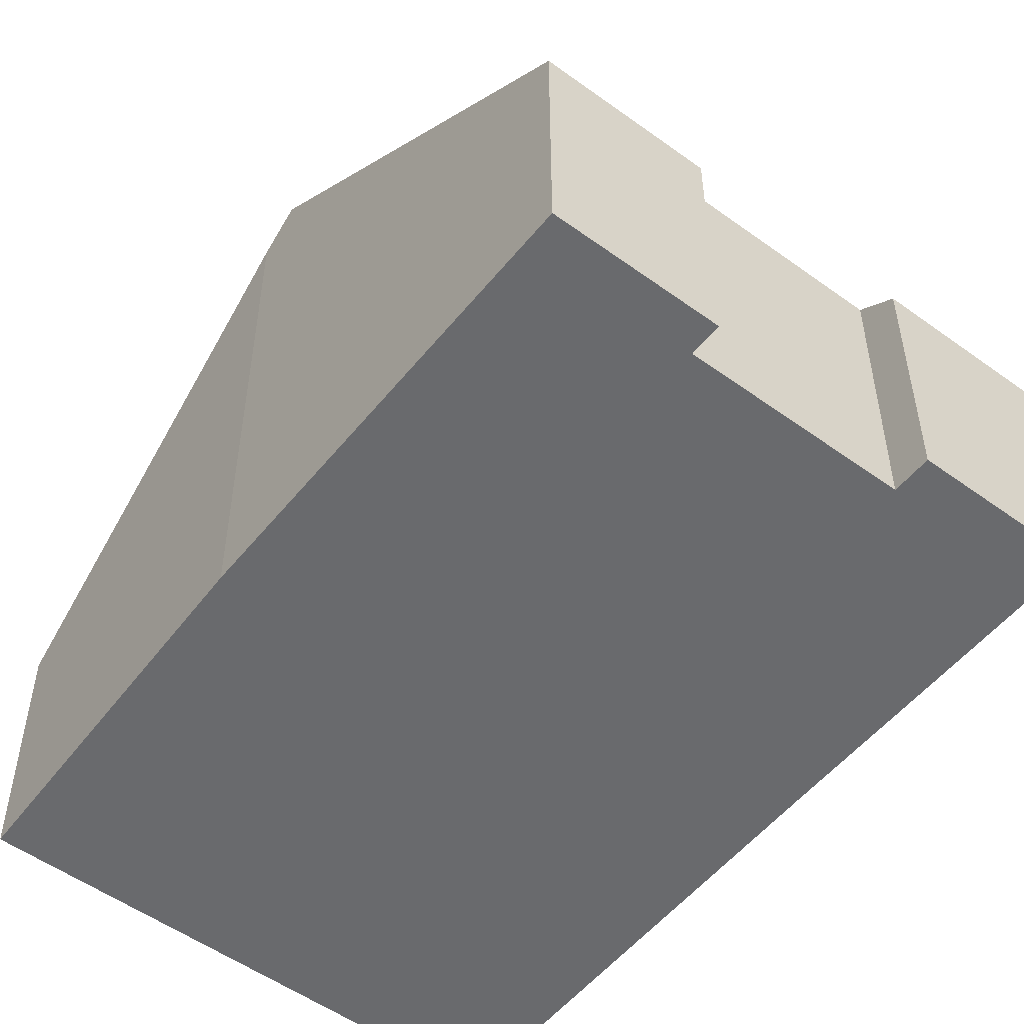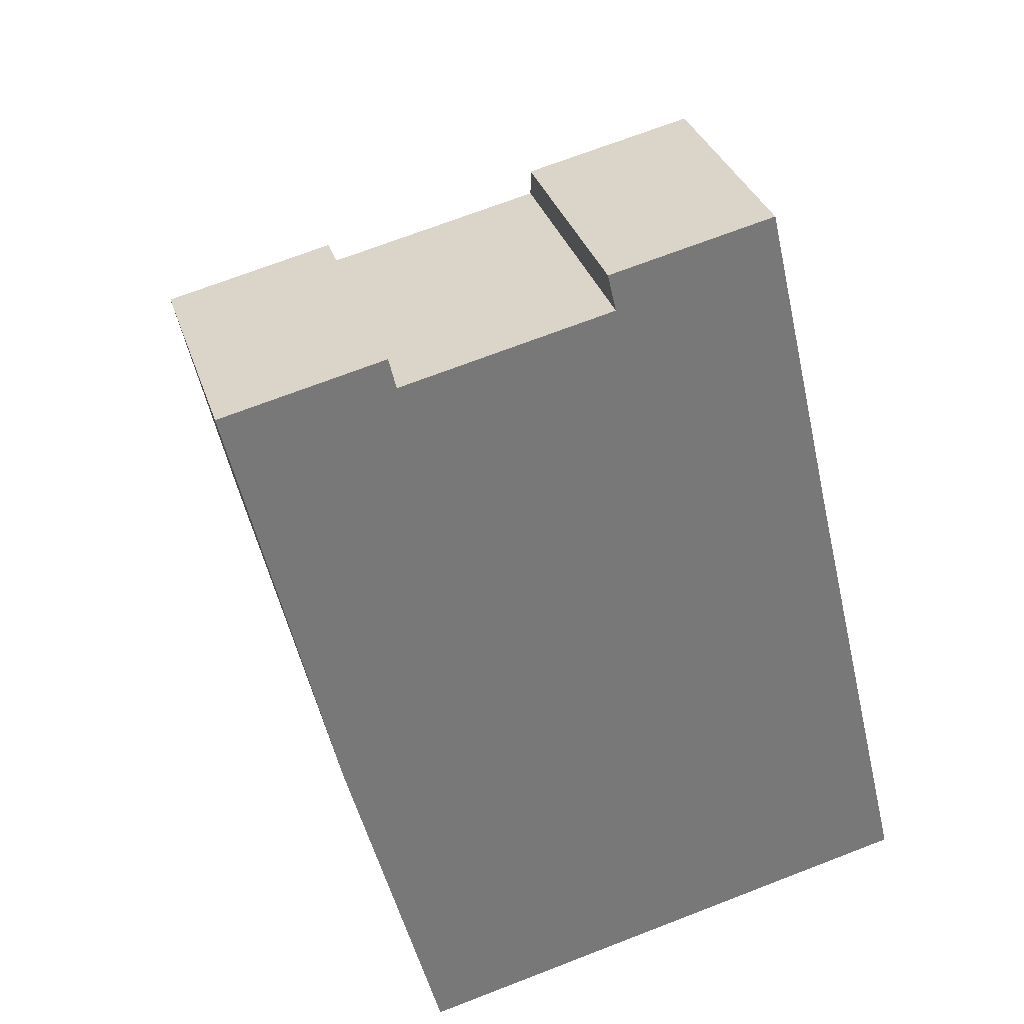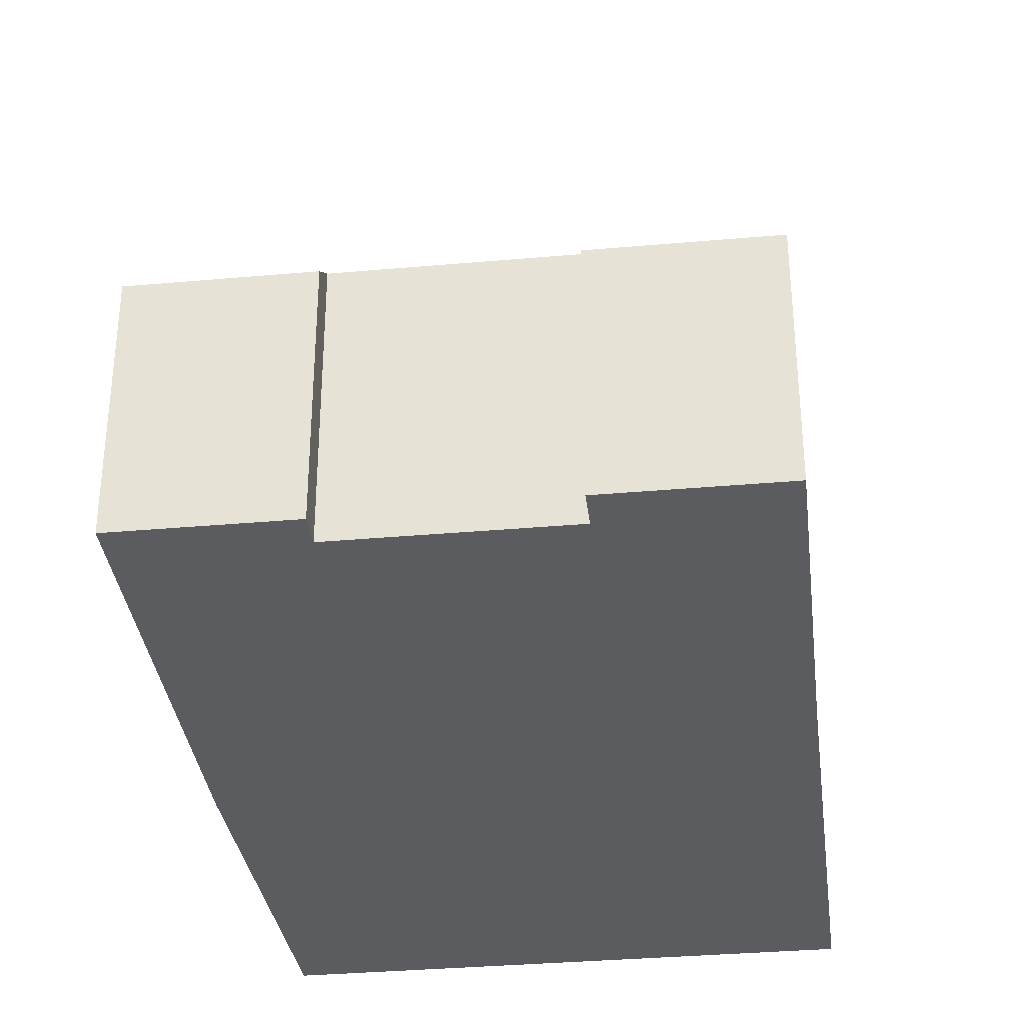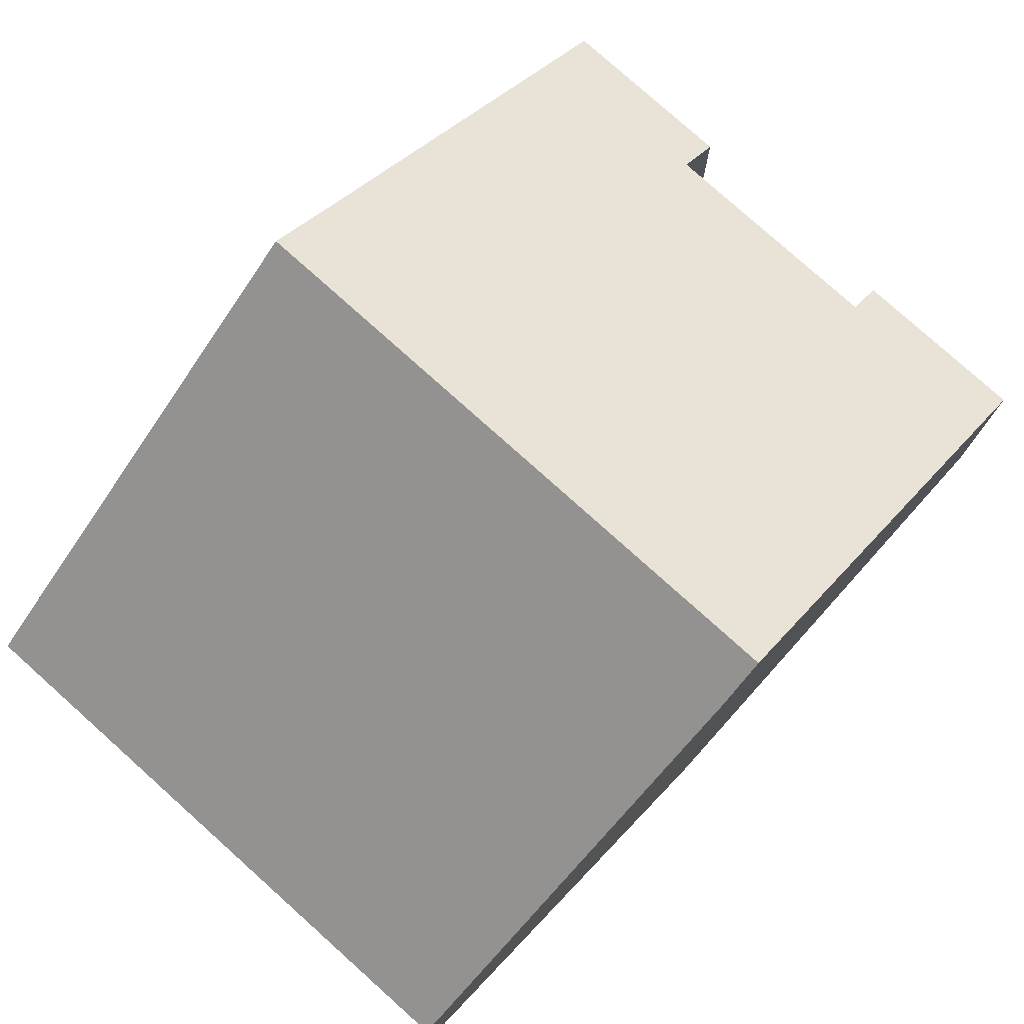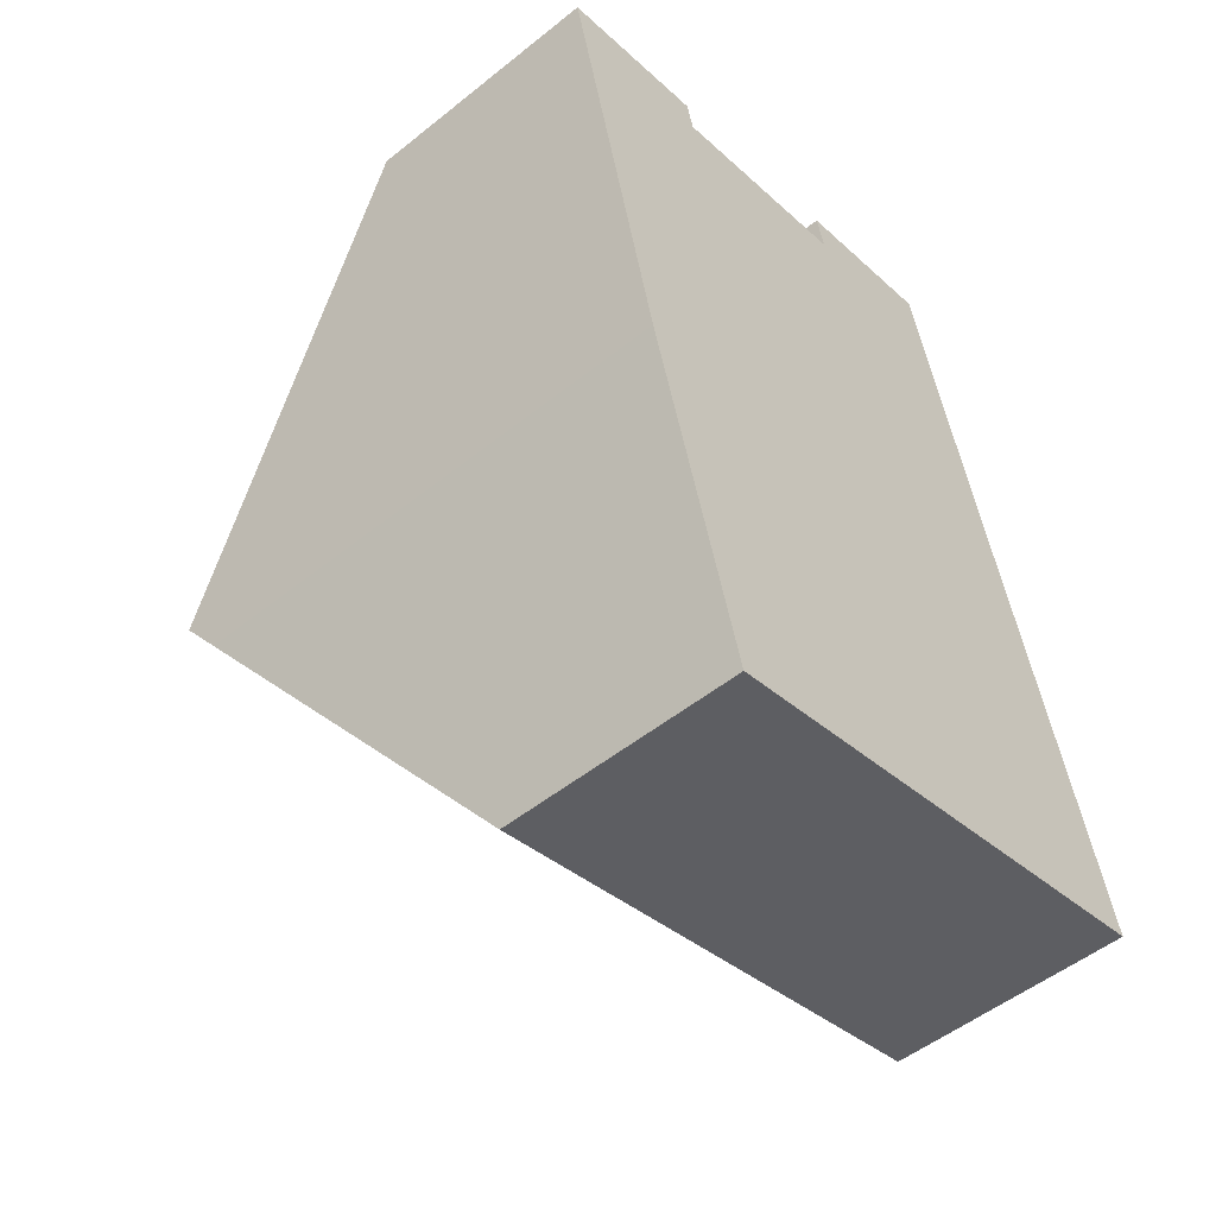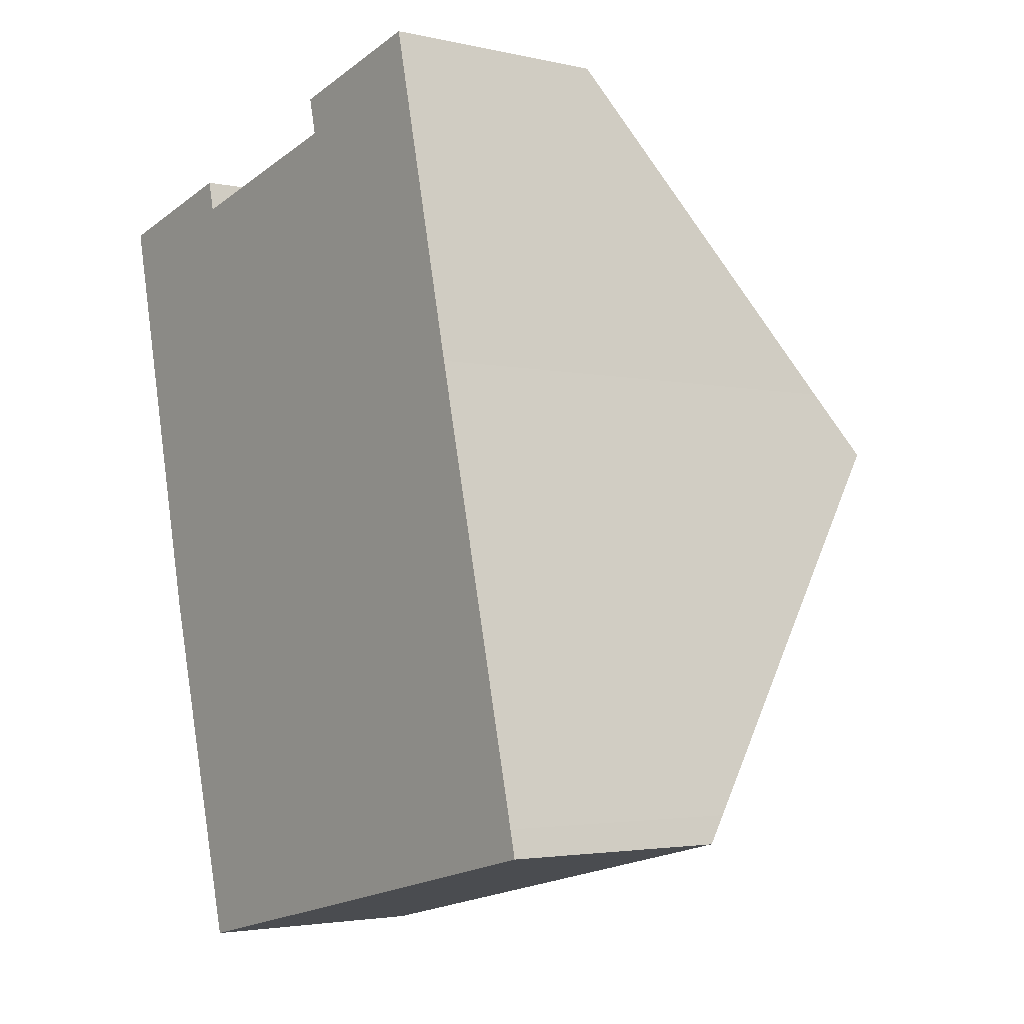
<metadata>
{"format":"obj","ext":"obj","renderer":"f3d","projection":"perspective","resolution":1024,"background":"white","views":[{"elev":-53.0,"azim":-50.9,"up":"+Y"},{"elev":32.6,"azim":-16.6,"up":"+Z"},{"elev":-34.6,"azim":-6.2,"up":"+Y"},{"elev":78.3,"azim":-151.1,"up":"+Y"},{"elev":-51.8,"azim":-49.1,"up":"+Z"},{"elev":-3.1,"azim":52.4,"up":"+Z"}]}
</metadata>
<code>
v  3.029 3.751 -12.29
v  11.07 4.068 -9.998
v  11.17 3.751 -10.41
v  9.695 8.508 -4.208
v  1.413 8.508 -6.121
v  1.55 8.052 -6.716
v  8.254 3.751 2.003
v  5.872 4.195 0.843
v  5.738 3.751 1.422
v  2.498 3.822 0.577
v  0 3.822 2.34e-16
v  2.61 4.195 0.09
v  9.456 7.74 -3.206
v  5.738 -8.707e-17 1.422
v  8.254 -1.226e-16 2.003
v  0 0 0
v  2.498 -3.533e-17 0.577
v  2.61 -5.511e-18 0.09
v  5.872 -5.162e-17 0.843
v  9.456 1.963e-16 -3.206
v  9.695 2.577e-16 -4.208
v  11.07 6.122e-16 -9.998
v  11.17 6.376e-16 -10.41
v  3.029 7.526e-16 -12.29
v  1.55 4.112e-16 -6.716
v  1.413 3.748e-16 -6.121
g defaultobject
f 1 2 3
f 2 1 4
f 4 1 5
f 5 1 6
f 7 8 9
f 10 5 11
f 5 10 12
f 5 12 4
f 4 12 8
f 4 8 13
f 13 8 7
f 14 7 9
f 7 14 15
f 16 10 11
f 10 16 17
f 18 8 12
f 8 18 19
f 15 13 7
f 13 15 20
f 13 20 4
f 4 20 2
f 2 20 21
f 2 21 22
f 2 22 3
f 3 22 23
f 10 18 12
f 18 10 17
f 23 1 3
f 1 23 24
f 1 25 6
f 25 1 24
f 6 11 5
f 11 6 25
f 11 25 16
f 16 25 26
f 19 9 8
f 9 19 14
f 22 24 23
f 24 22 21
f 24 21 25
f 25 21 20
f 25 20 15
f 25 15 26
f 26 15 19
f 19 15 14
f 26 18 16
f 18 26 19
f 16 18 17

</code>
